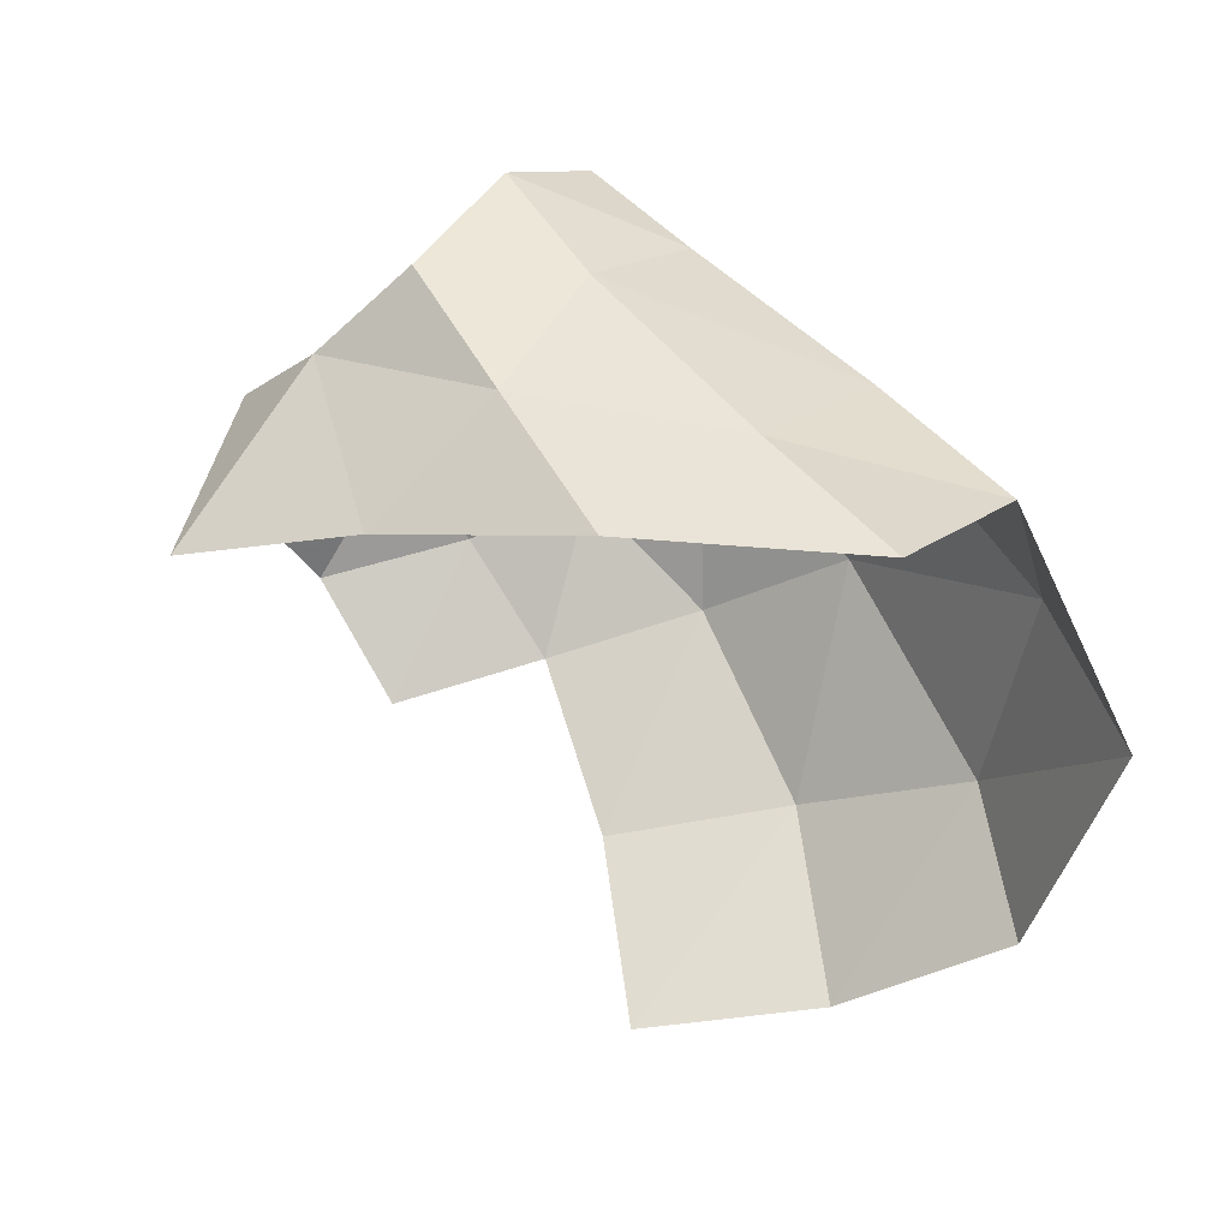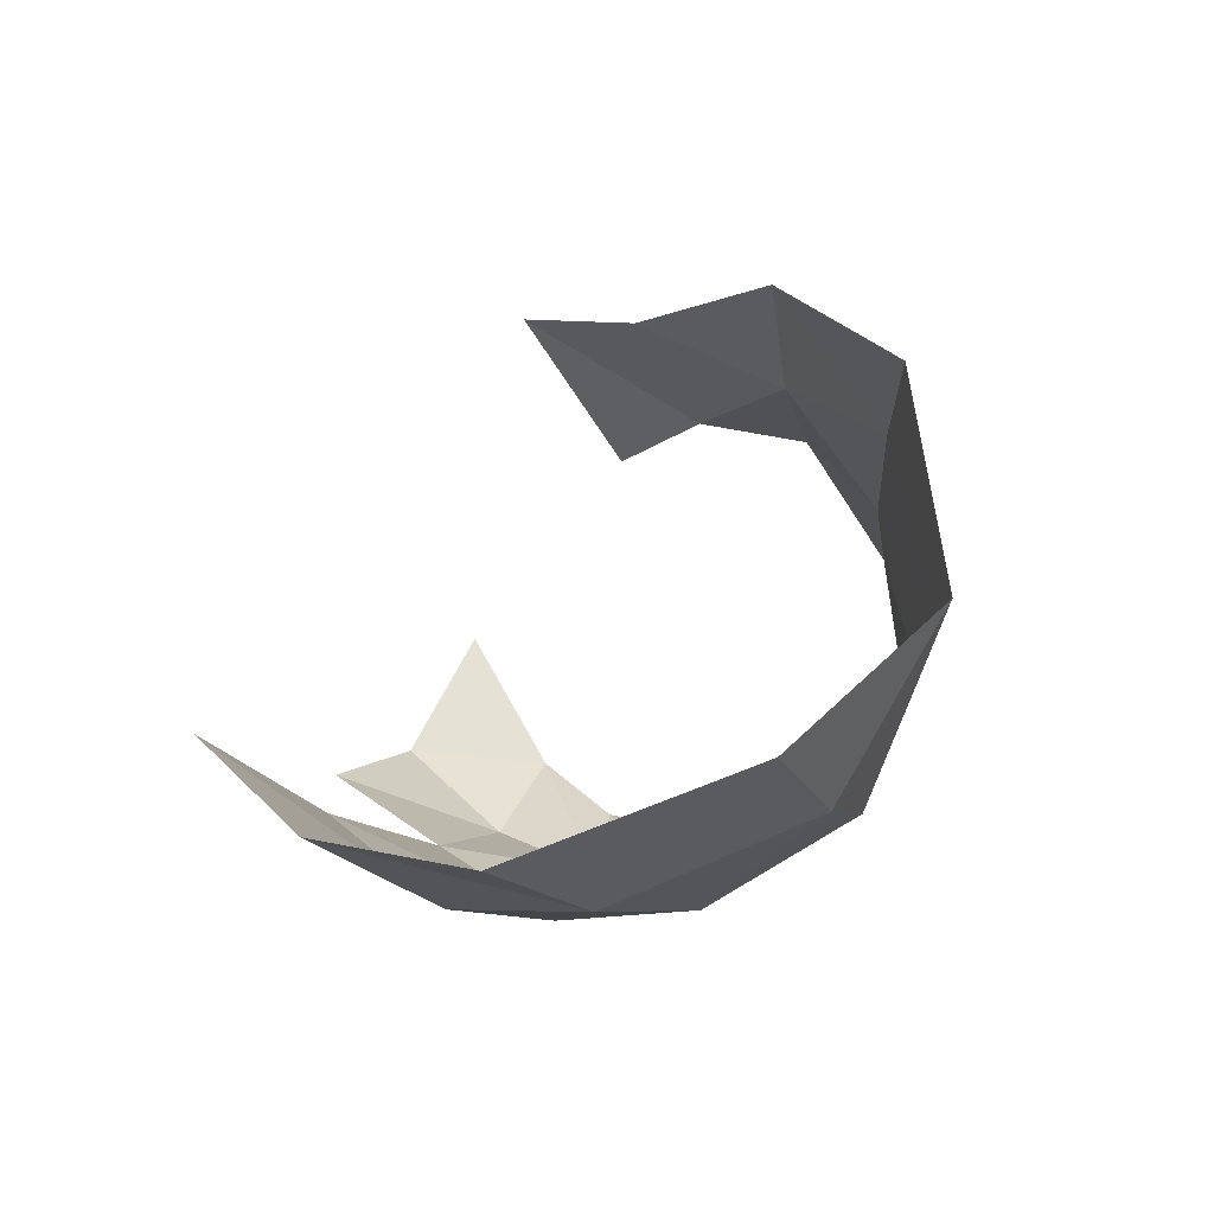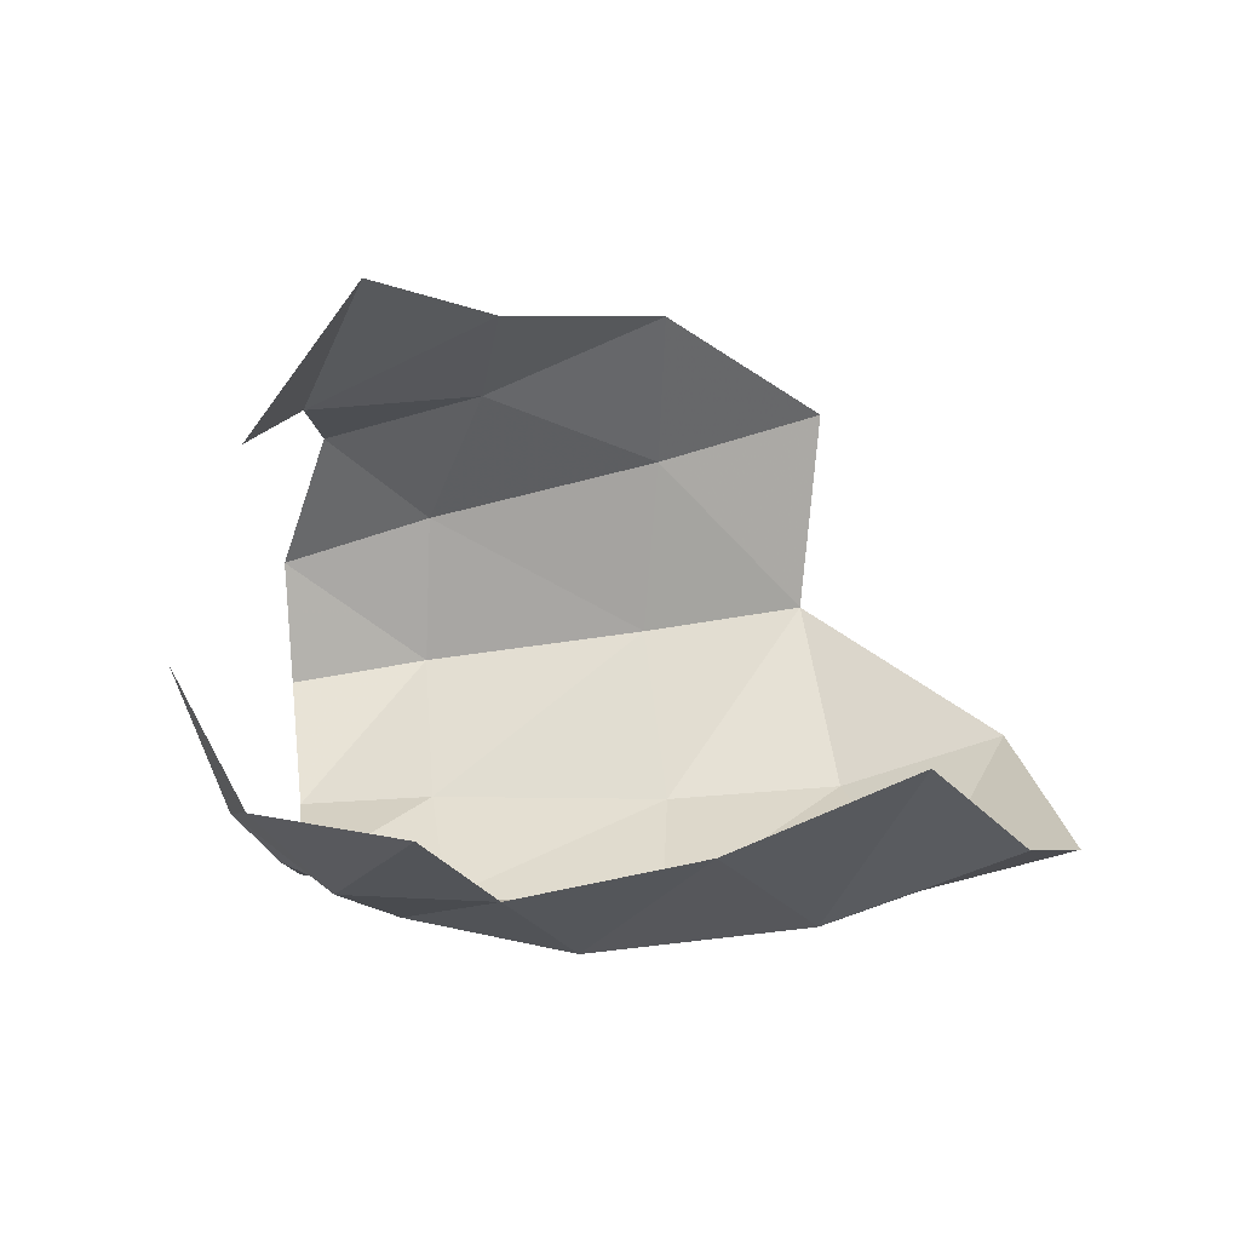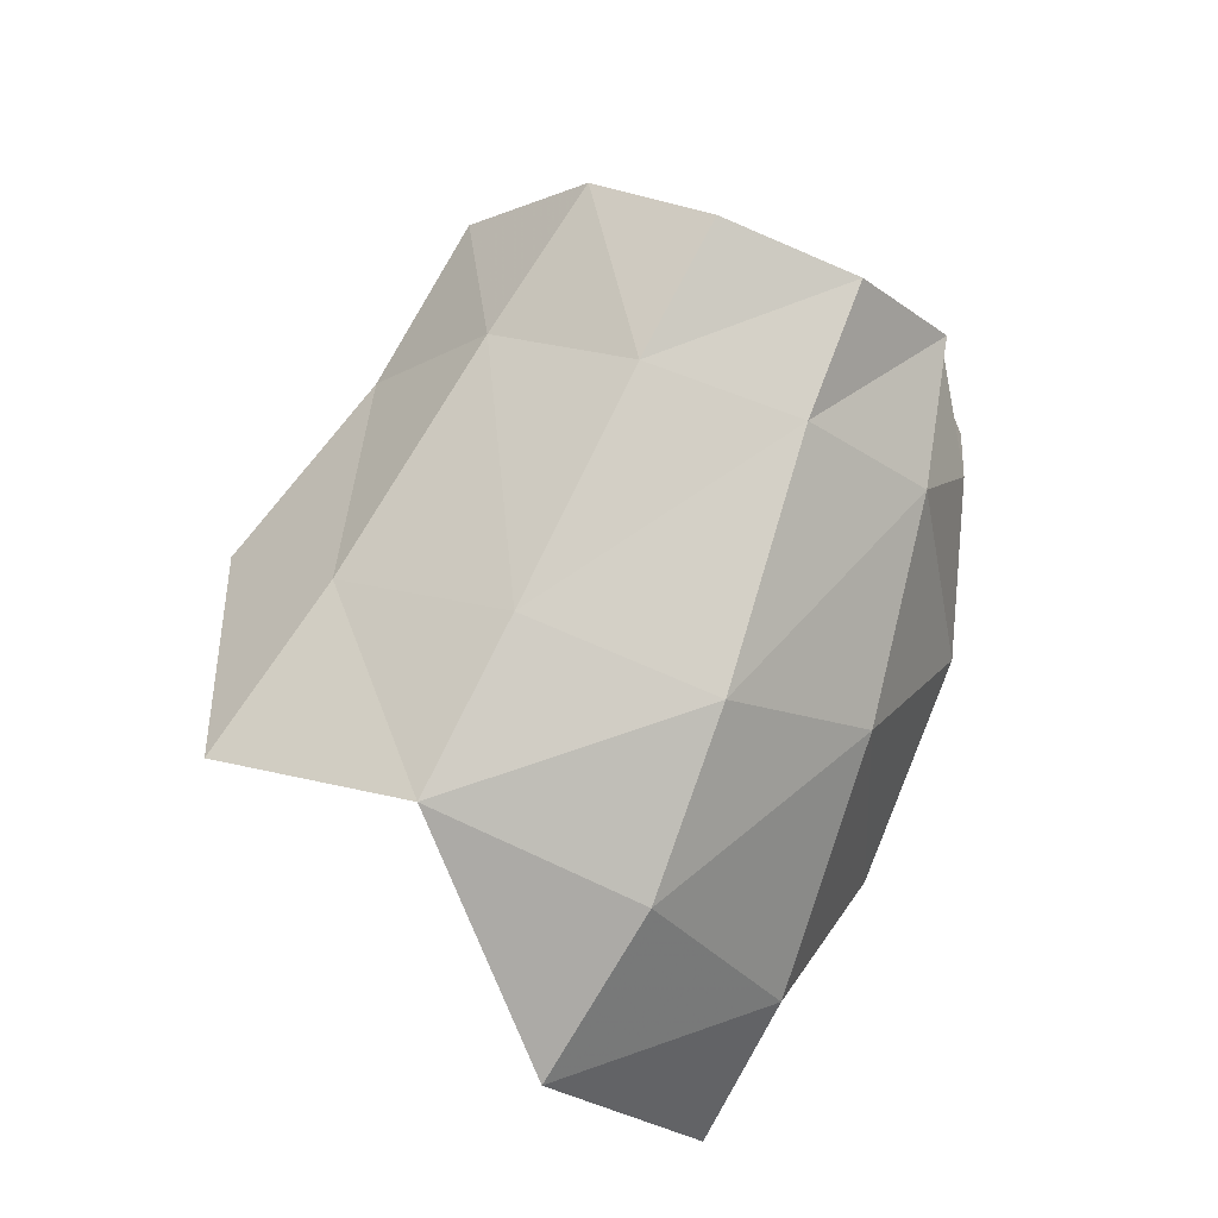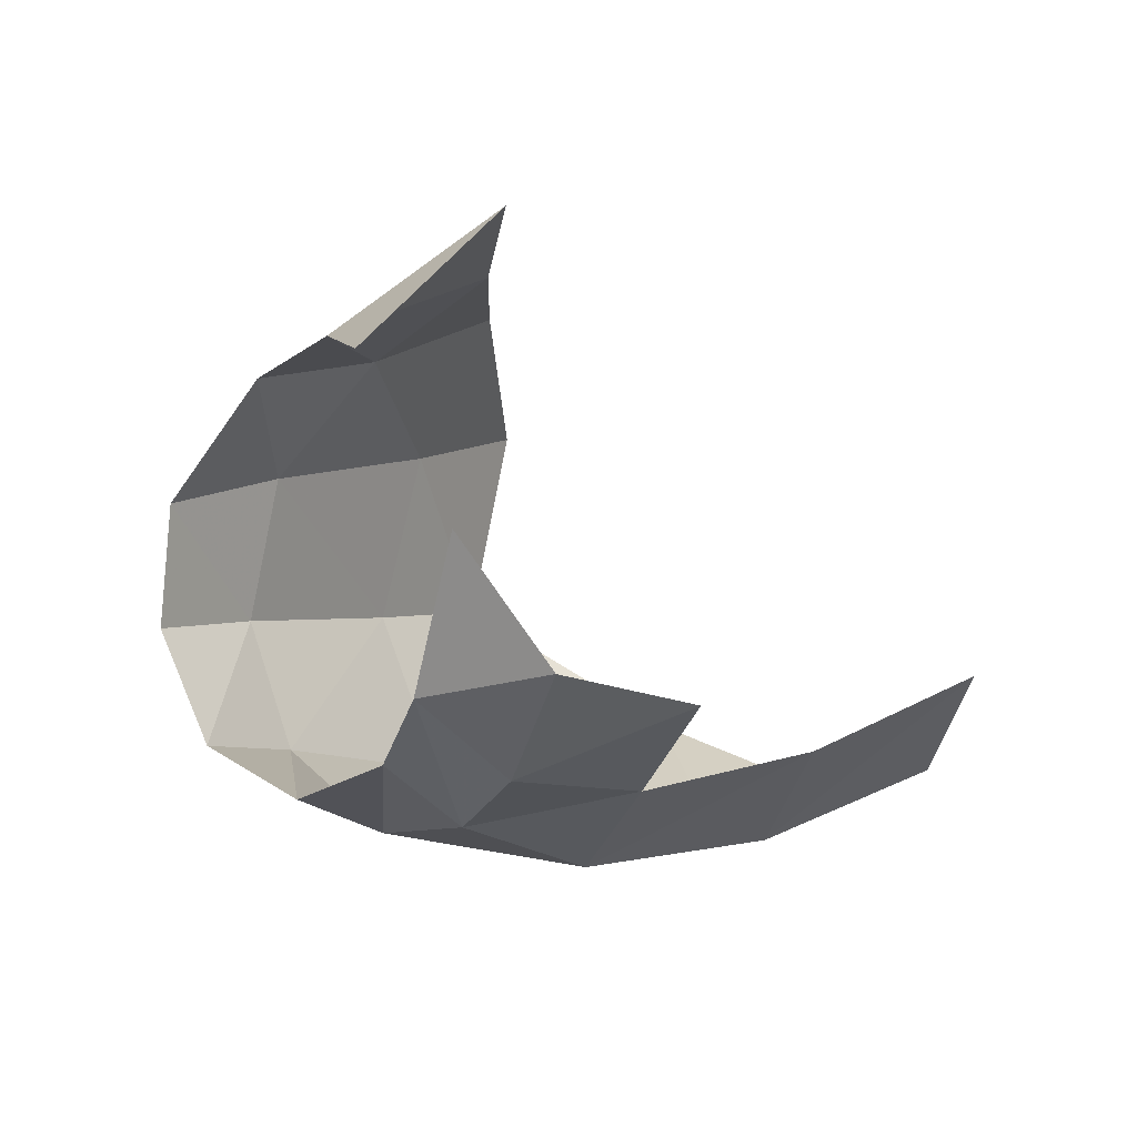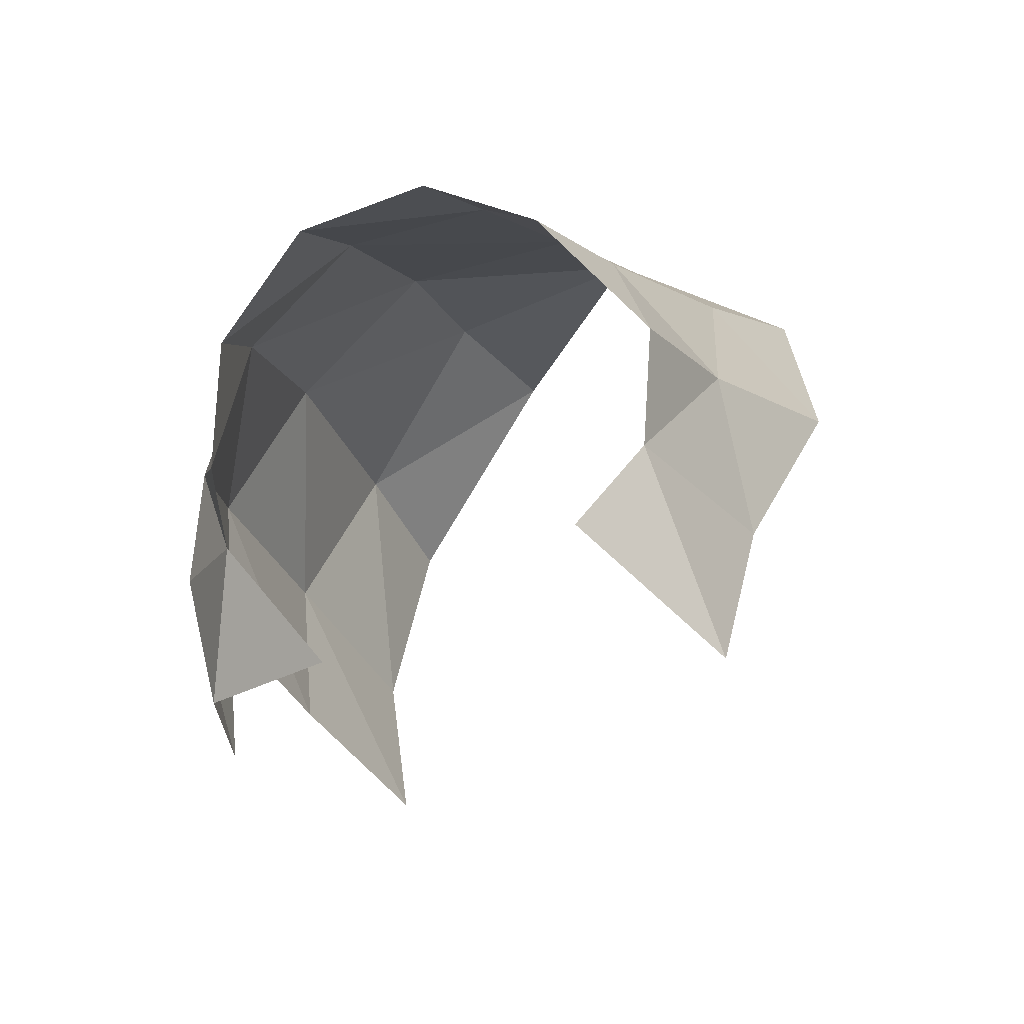
<metadata>
{"format":"obj","ext":"obj","renderer":"f3d","projection":"perspective","resolution":1024,"background":"white","views":[{"elev":4.0,"azim":-150.7,"up":"+Z"},{"elev":-0.6,"azim":-121.7,"up":"+Y"},{"elev":1.4,"azim":134.3,"up":"+Y"},{"elev":41.4,"azim":-67.6,"up":"+Z"},{"elev":-8.3,"azim":89.6,"up":"+Y"},{"elev":32.9,"azim":109.0,"up":"+Z"}]}
</metadata>
<code>
v 0.01419 -0.008942 -0.009096
v 0.02028 -0.01185 0.002129
v 0.02965 -0.007429 -0.001
v -0.000749 -0.01475 0.009215
v -0.008341 -0.008597 0.01599
v 0.004818 -0.00817 0.0253
v 0.009559 -0.01396 0.01869
v 0.03458 -0.006098 0.007438
v 0.02611 -0.0116 0.01006
v 0.03551 0.002029 0.01328
v 0.009085 -0.003555 -0.02036
v 0.02523 0.0148 0.01968
v 0.03193 0.01104 0.0167
v -0.02358 -0.004169 -0.001092
v -0.01664 -0.007711 0.007533
v -0.01971 0.004388 0.01382
v -0.01042 0.002764 0.02018
v 0.002558 0.000878 0.02843
v -0.008949 0.01447 0.01742
v 0.003928 0.0106 0.02654
v -0.01876 0.01785 0.01117
v 0.01856 0.01719 0.02201
v 0.002671 -0.01414 -0.006857
v -0.0103 -0.01332 -0.004384
v 0.01064 -0.01621 0.00546
v 0.01765 -0.01222 0.02354
v 0.02385 -0.0105 0.01782
v 0.02349 0.02435 0.01053
v 0.01118 0.02296 0.01195
v -0.004186 0.02386 0.01221
v 0.005239 0.01853 0.01988
v 0.01821 -0.01397 0.01321
v 0.01245 -0.008472 0.02992
v 0.01023 -0.000573 0.03343
v 0.01141 0.007566 0.03279
v -0.01433 -0.01028 -0.01387
v -0.002261 -0.009048 -0.01877
v 0.02929 -0.007017 0.01571
v 0.01271 0.01571 0.02707
f 4 7 5
f 5 7 6
f 8 9 3
f 3 9 2
f 15 5 16
f 16 5 17
f 5 6 17
f 17 6 18
f 18 20 17
f 17 20 19
f 21 16 19
f 19 16 17
f 25 4 23
f 23 4 24
f 24 4 15
f 15 4 5
f 19 30 21
f 31 29 30
f 32 7 25
f 25 7 4
f 20 31 19
f 19 31 30
f 23 24 37
f 37 24 36
f 29 22 28
f 28 22 12
f 29 31 22
f 22 31 39
f 31 20 39
f 39 20 35
f 20 18 35
f 35 18 34
f 6 33 18
f 18 33 34
f 25 2 32
f 32 2 9
f 23 1 25
f 25 1 2
f 37 11 23
f 23 11 1
f 15 14 24
f 24 14 36
f 15 16 14
f 7 26 6
f 6 26 33
f 32 27 7
f 7 27 26
f 9 38 32
f 32 38 27
f 9 8 38
f 38 8 10

</code>
